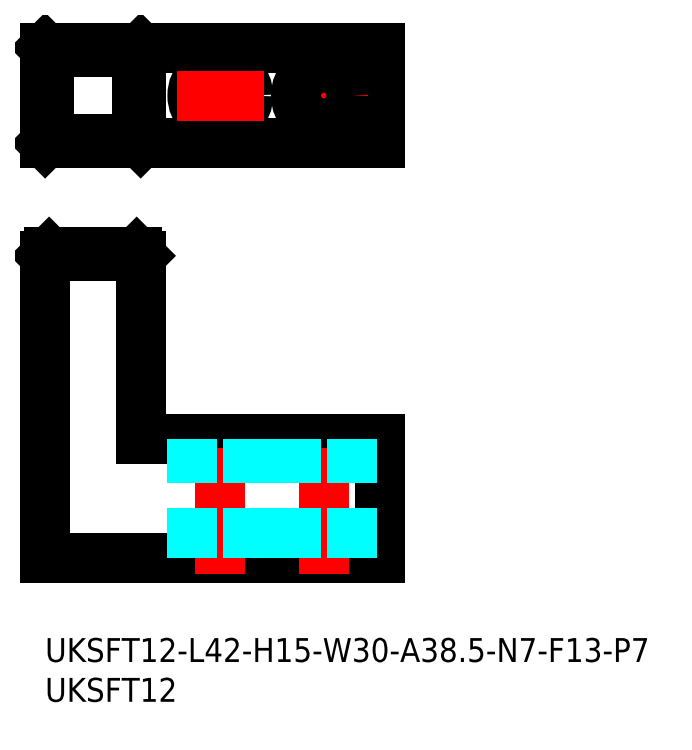
<metadata>
{"format":"dxf","ext":"dxf","renderer":"ezdxf+matplotlib","layout":"modelspace","background":"white","min_lineweight":24,"dpi":150}
</metadata>
<code>
0
SECTION
2
ENTITIES
0
INSERT
8
MSM_CONTINUOUS
2
*U2
10
0
20
0
30
0
0
INSERT
8
MSM_CONTINUOUS
2
*U3
10
0
20
0
30
0
0
LINE
8
MSM_CONTINUOUS
10
0
20
10
30
0
11
42
21
10
31
0
0
LINE
8
MSM_CONTINUOUS
10
42
20
10
30
0
11
42
21
25
31
0
0
LINE
8
MSM_CONTINUOUS
10
42
20
25
30
0
11
12
21
25
31
0
0
LINE
8
MSM_CONTINUOUS
10
12
20
25
30
0
11
12
21
48
31
0
0
LINE
8
MSM_CONTINUOUS
10
11.5
20
48.5
30
0
11
0.5
21
48.5
31
0
0
LINE
8
MSM_CONTINUOUS
10
0
20
48
30
0
11
0
21
10
31
0
0
LINE
8
MSM_CONTINUOUS
10
0
20
74.13
30
0
11
0
21
62.13
31
0
0
LINE
8
MSM_CONTINUOUS
10
0
20
62.13
30
0
11
42
21
62.13
31
0
0
LINE
8
MSM_CONTINUOUS
10
42
20
62.13
30
0
11
42
21
74.13
31
0
0
LINE
8
MSM_CONTINUOUS
10
42
20
74.13
30
0
11
0
21
74.13
31
0
0
LINE
8
MSM_CONTINUOUS
10
12
20
74.13
30
0
11
12
21
62.13
31
0
0
LINE
8
MSM_CENTER
10
35
20
8
30
0
11
35
21
27
31
0
0
LINE
8
MSM_CENTER
10
35
20
62.63
30
0
11
35
21
73.63
31
0
0
LINE
8
MSM_CENTER
10
22
20
62.63
30
0
11
22
21
73.63
31
0
0
LINE
8
MSM_CENTER
10
22
20
8
30
0
11
22
21
27
31
0
0
LINE
8
MSM_CENTER
10
29.5
20
68.13
30
0
11
40.5
21
68.13
31
0
0
CIRCLE
8
MSM_CONTINUOUS
10
22
20
68.13
30
0
40
3.5
0
CIRCLE
8
MSM_CONTINUOUS
10
35
20
68.13
30
0
40
3.5
0
LINE
8
MSM_DASHED
10
38.5
20
10
30
0
11
38.5
21
25
31
0
0
LINE
8
MSM_DASHED
10
25.5
20
10
30
0
11
25.5
21
25
31
0
0
LINE
8
MSM_DASHED
10
18.5
20
10
30
0
11
18.5
21
25
31
0
0
LINE
8
MSM_DASHED
10
31.5
20
10
30
0
11
31.5
21
25
31
0
0
LINE
8
MSM_CENTER
10
27.5
20
68.13
30
0
11
16.5
21
68.13
31
0
0
LINE
8
MSM_CONTINUOUS
10
12
20
74.13
30
0
11
11.5
21
73.63
31
0
0
LINE
8
MSM_CONTINUOUS
10
12
20
62.13
30
0
11
11.5
21
62.63
31
0
0
LINE
8
MSM_CONTINUOUS
10
0.5
20
73.63
30
0
11
0
21
74.13
31
0
0
LINE
8
MSM_CONTINUOUS
10
-2.84e-14
20
62.13
30
0
11
0.5
21
62.63
31
0
0
LINE
8
MSM_CONTINUOUS
10
0.5
20
73.63
30
0
11
11.5
21
73.63
31
0
0
LINE
8
MSM_CONTINUOUS
10
0.5
20
62.63
30
0
11
0.5
21
73.63
31
0
0
LINE
8
MSM_CONTINUOUS
10
11.5
20
62.63
30
0
11
0.5
21
62.63
31
0
0
LINE
8
MSM_CONTINUOUS
10
11.5
20
62.63
30
0
11
11.5
21
73.63
31
0
0
LINE
8
MSM_CONTINUOUS
10
12
20
48
30
0
11
0
21
48
31
0
0
LINE
8
MSM_CONTINUOUS
10
0.5
20
48.5
30
0
11
0
21
48
31
0
0
LINE
8
MSM_CONTINUOUS
10
11.5
20
48.5
30
0
11
12
21
48
31
0
0
ENDSEC
0
EOF

</code>
